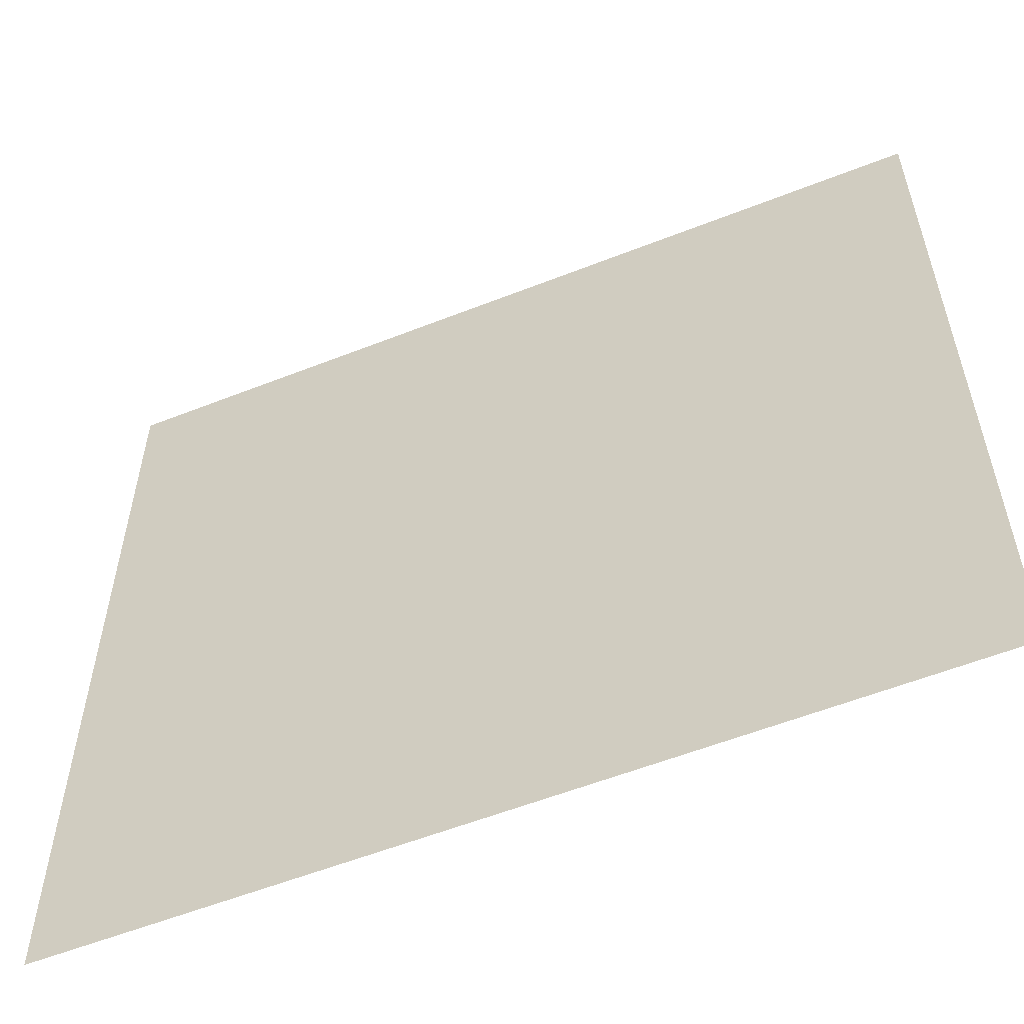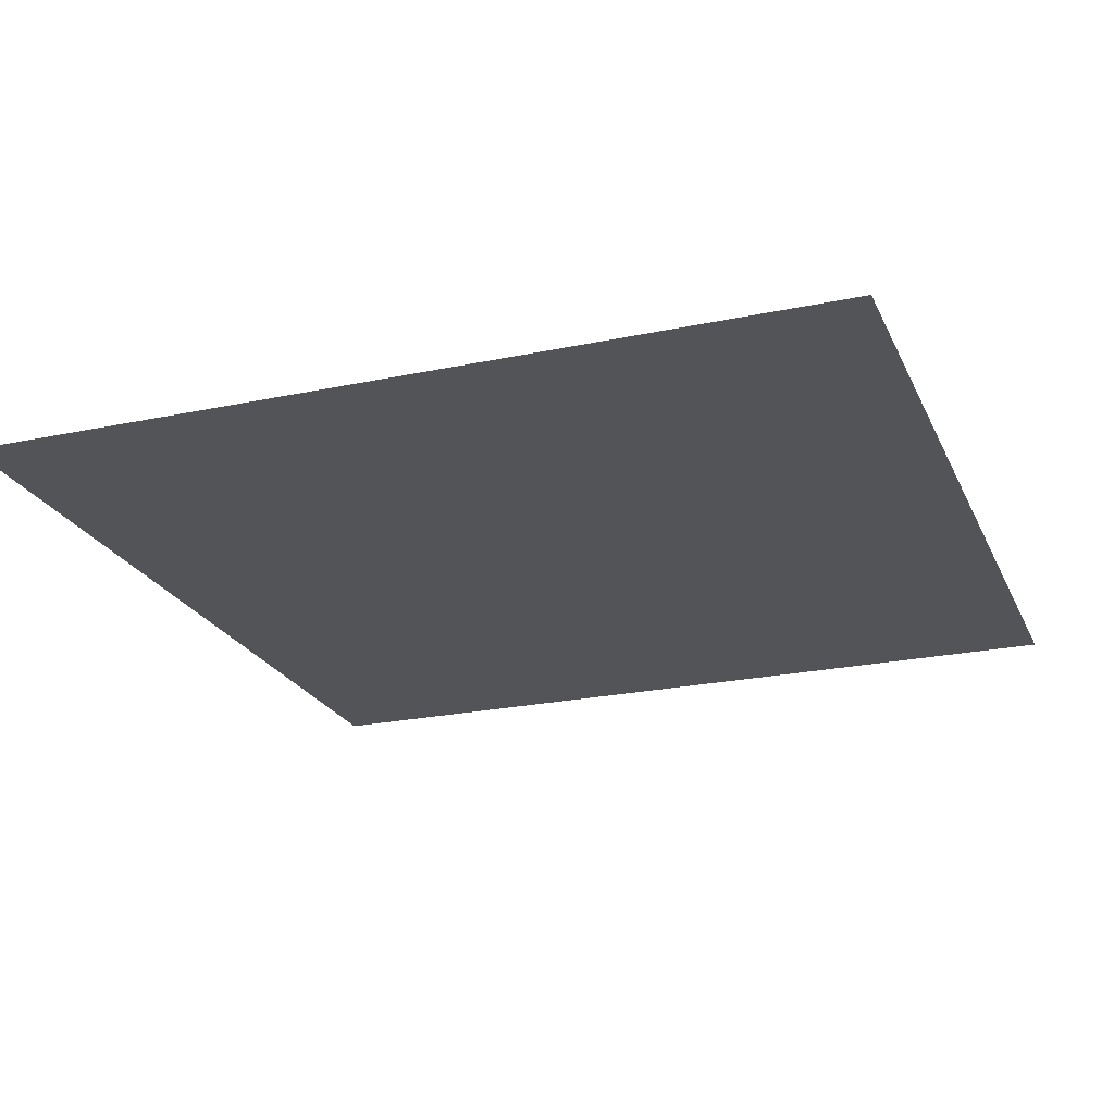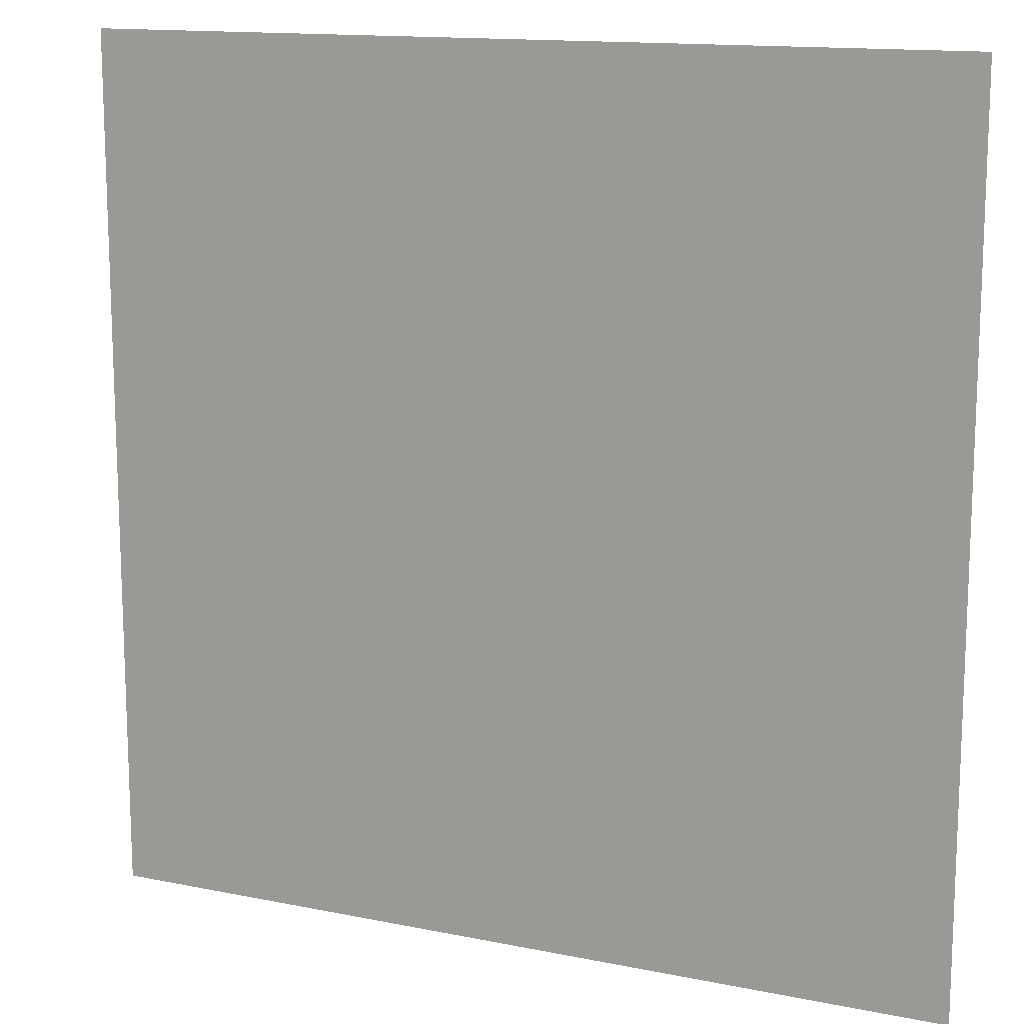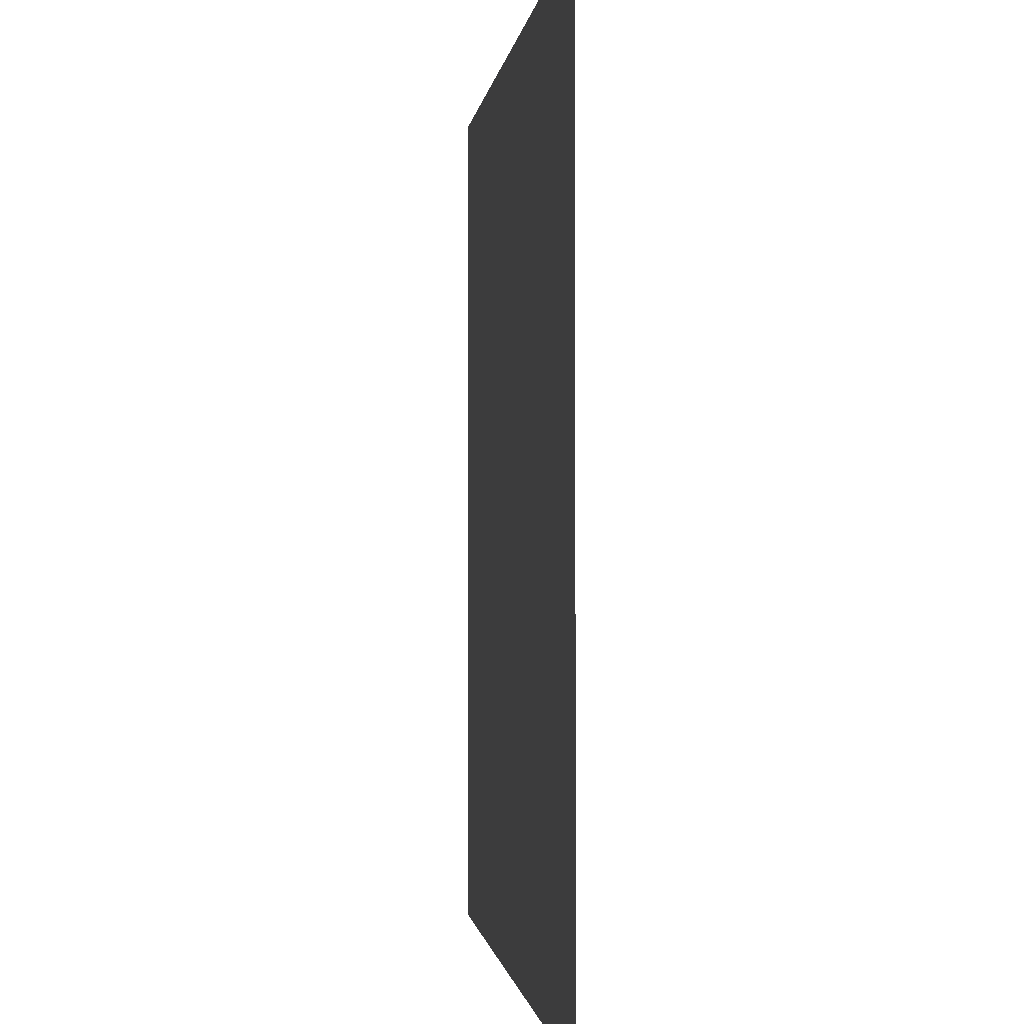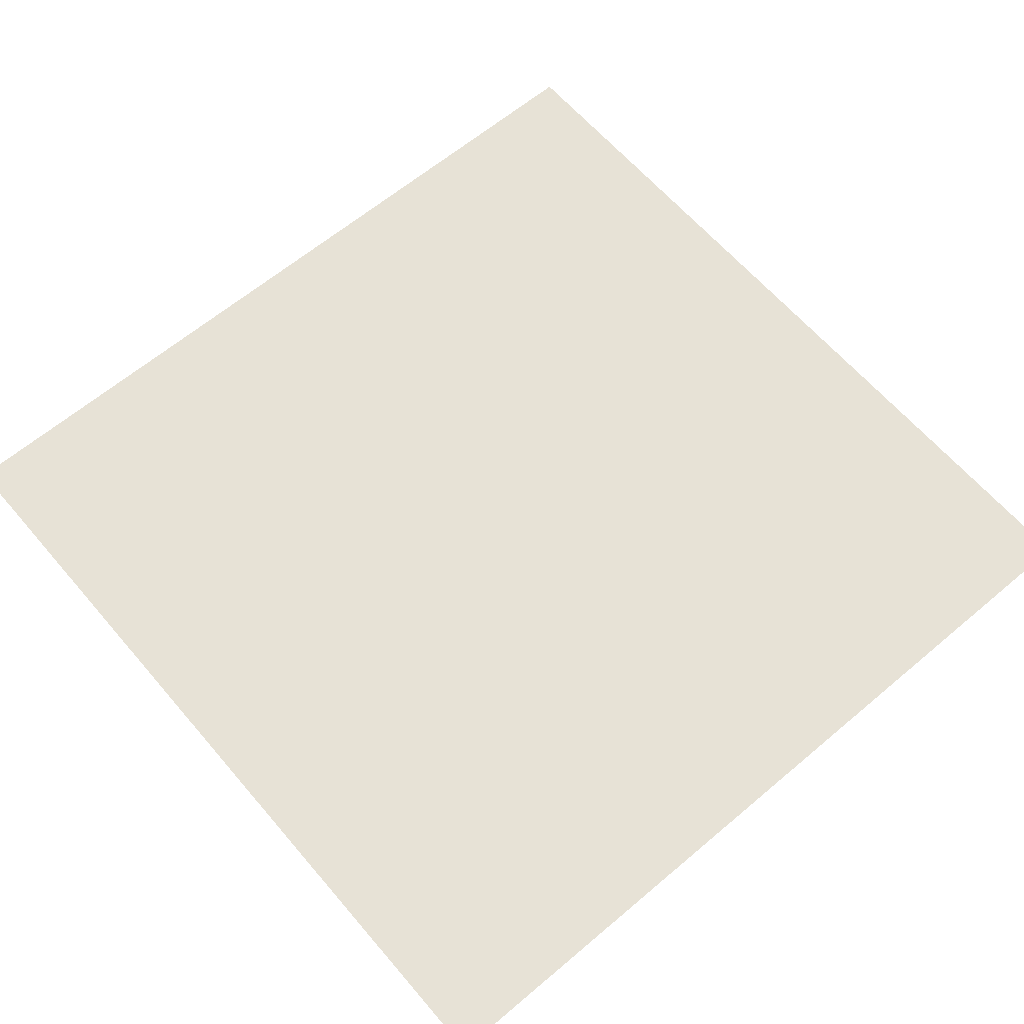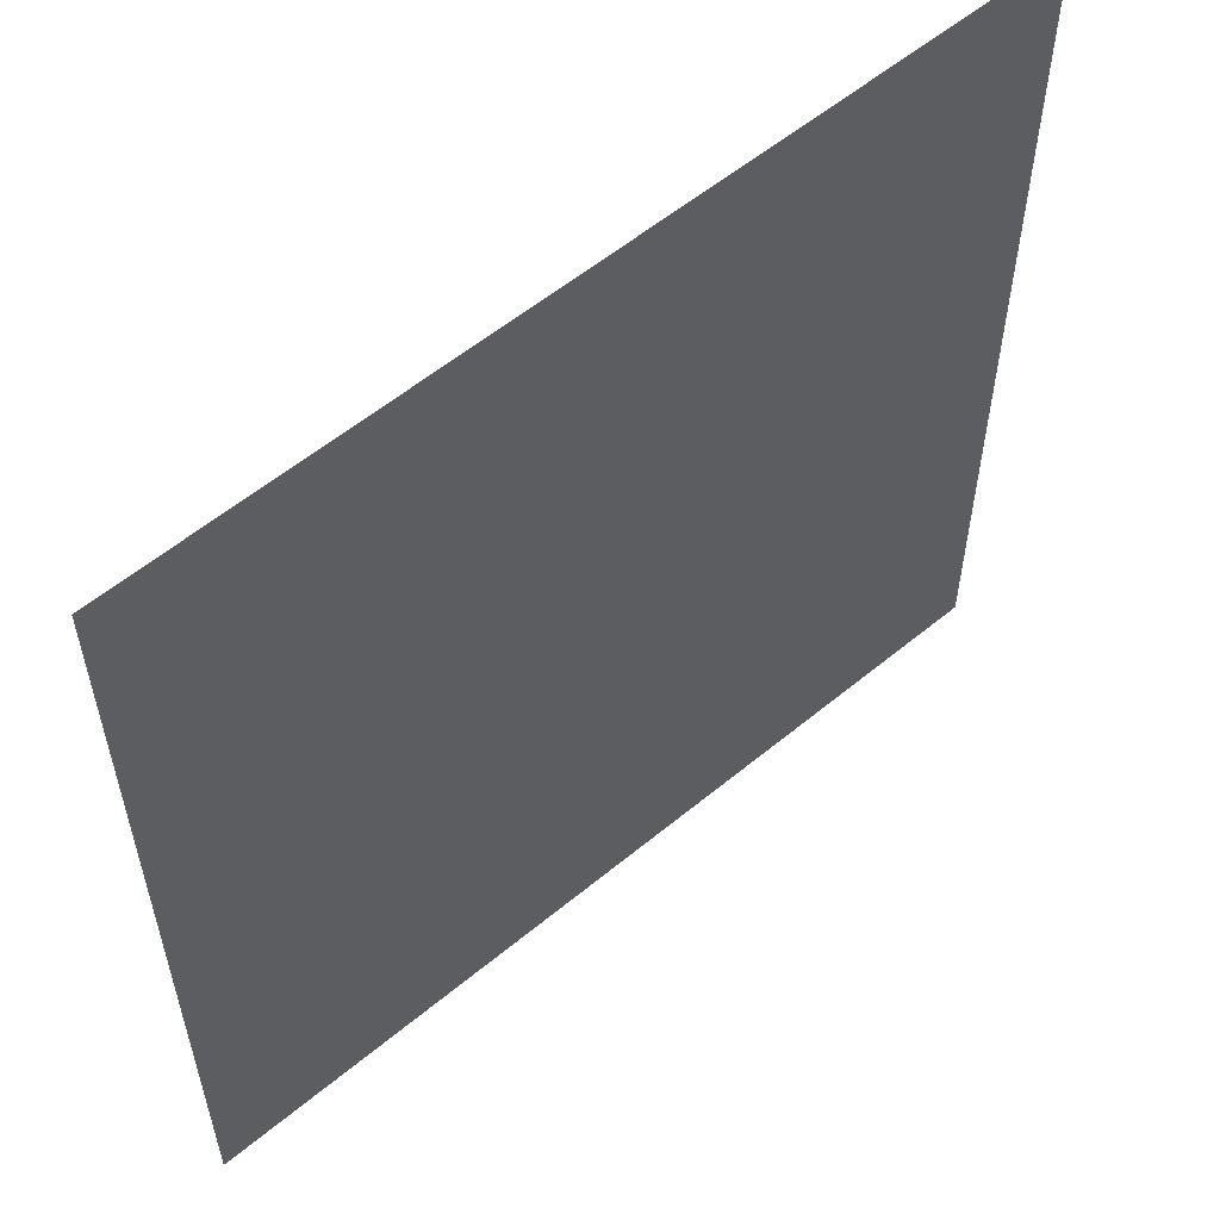
<metadata>
{"format":"obj","ext":"obj","renderer":"f3d","projection":"perspective","resolution":1024,"background":"white","views":[{"elev":-57.3,"azim":22.3,"up":"+Y"},{"elev":-23.0,"azim":-160.1,"up":"+Z"},{"elev":13.8,"azim":24.5,"up":"+Y"},{"elev":-1.1,"azim":-96.4,"up":"+Y"},{"elev":63.1,"azim":-130.5,"up":"+Z"},{"elev":57.2,"azim":139.3,"up":"+Y"}]}
</metadata>
<code>
g 03
v 0.425 0.425 0
v -0.425 0.425 0
v 0.425 -0.425 0
v -0.425 -0.425 0
g 03_0
f 3 2 1
f 4 2 3

</code>
